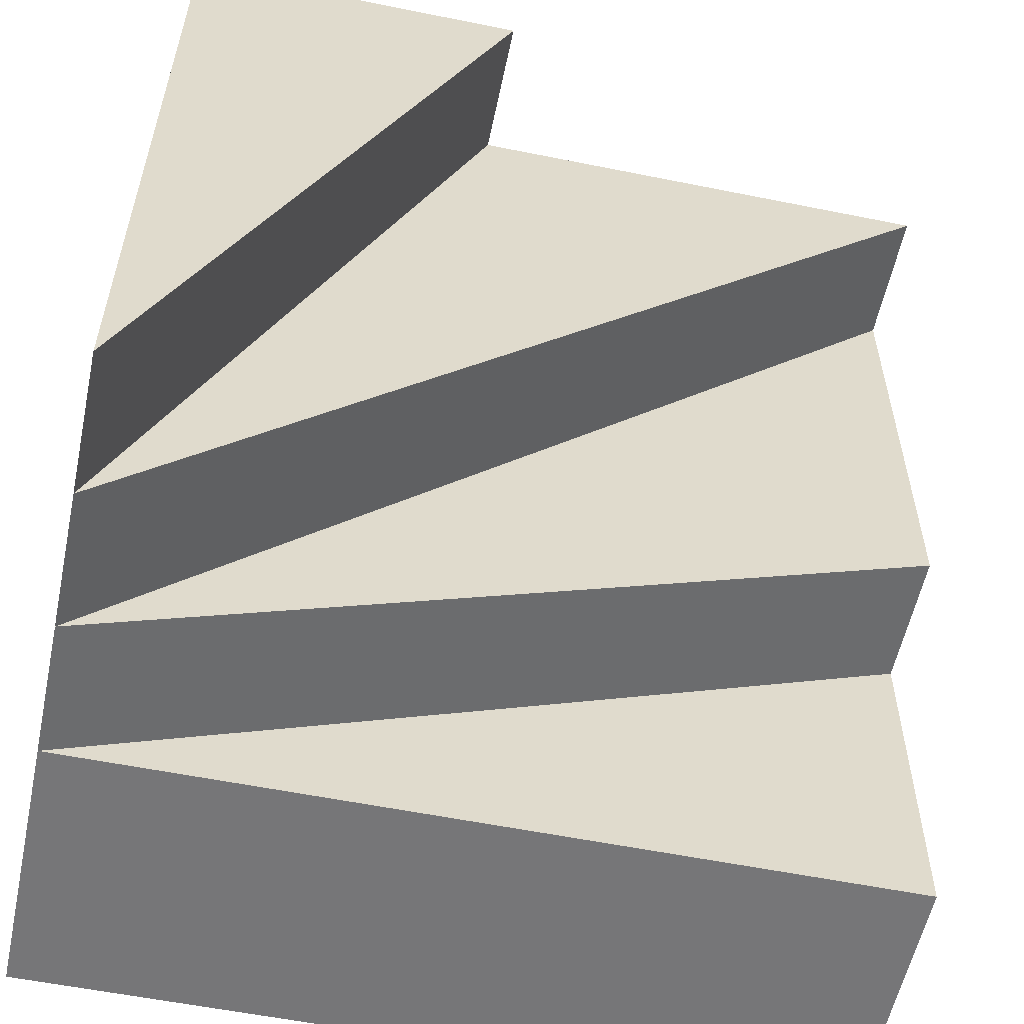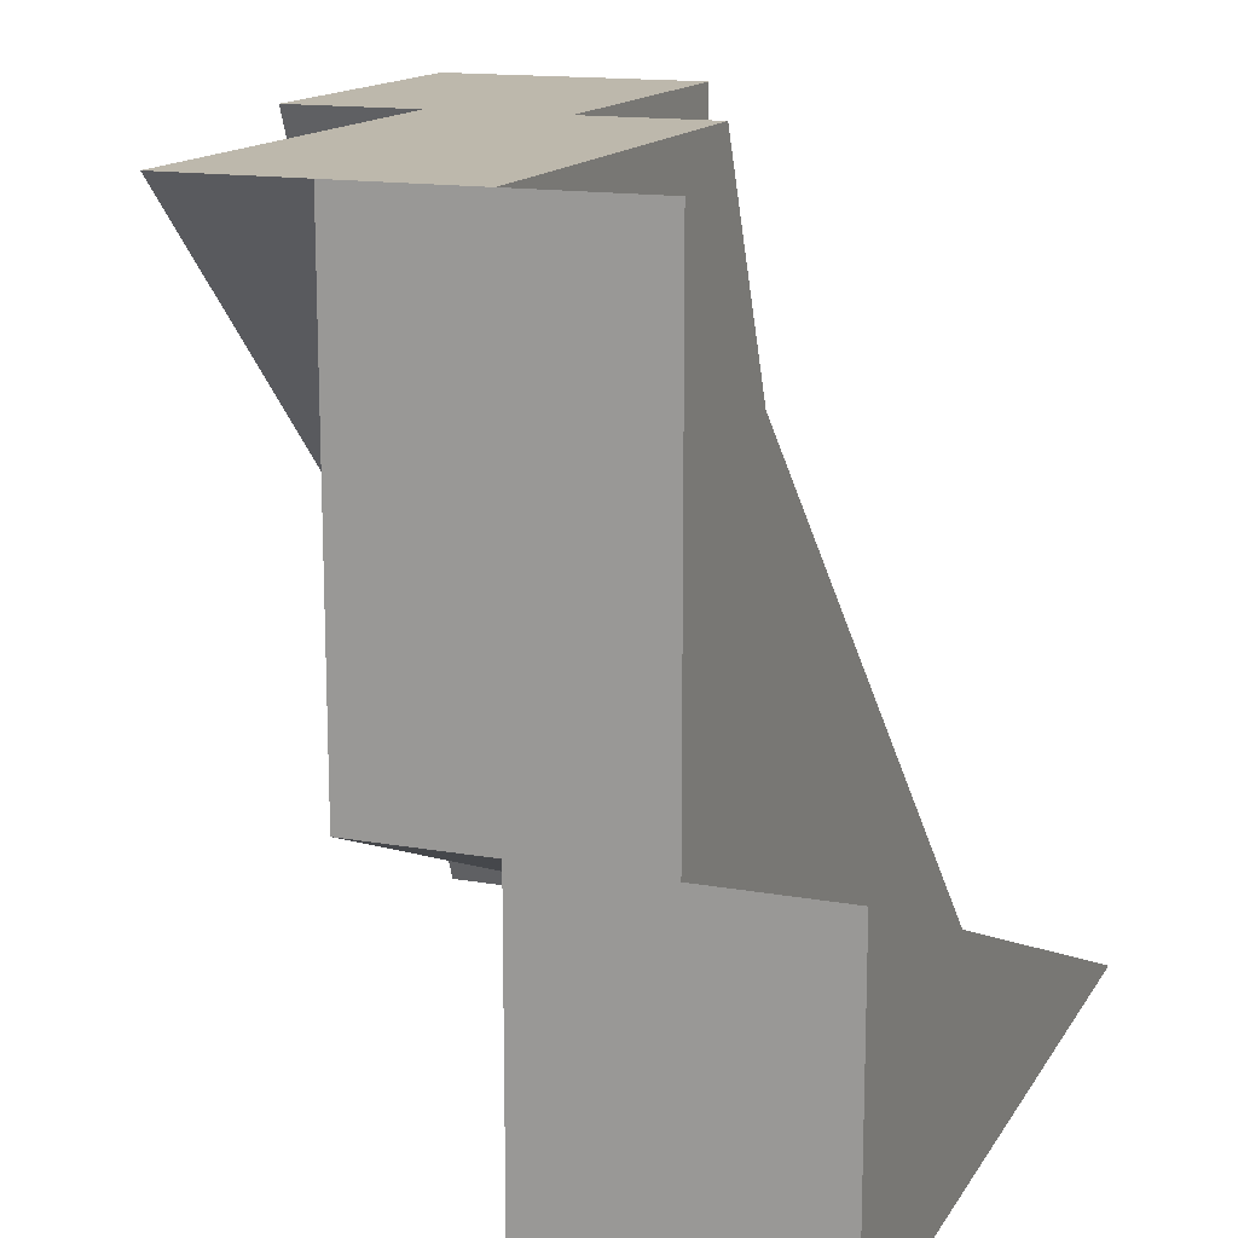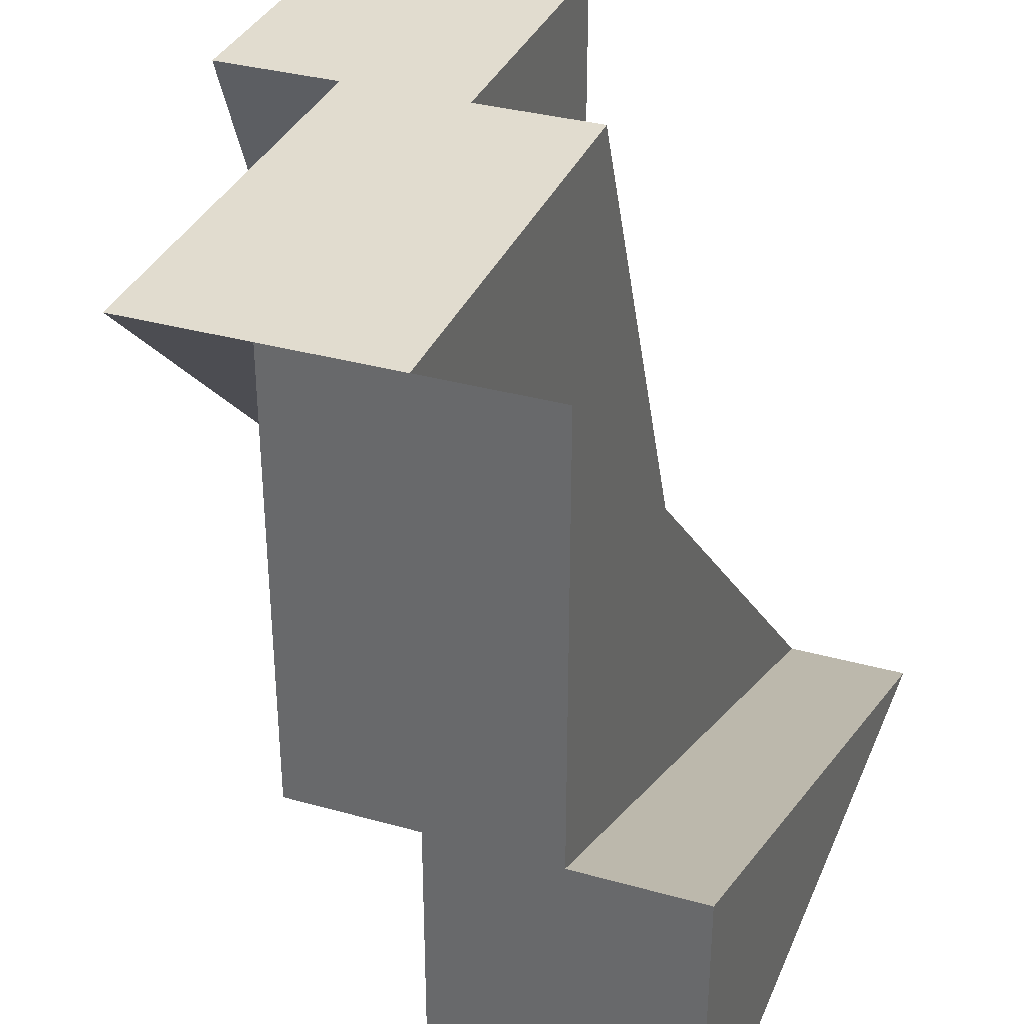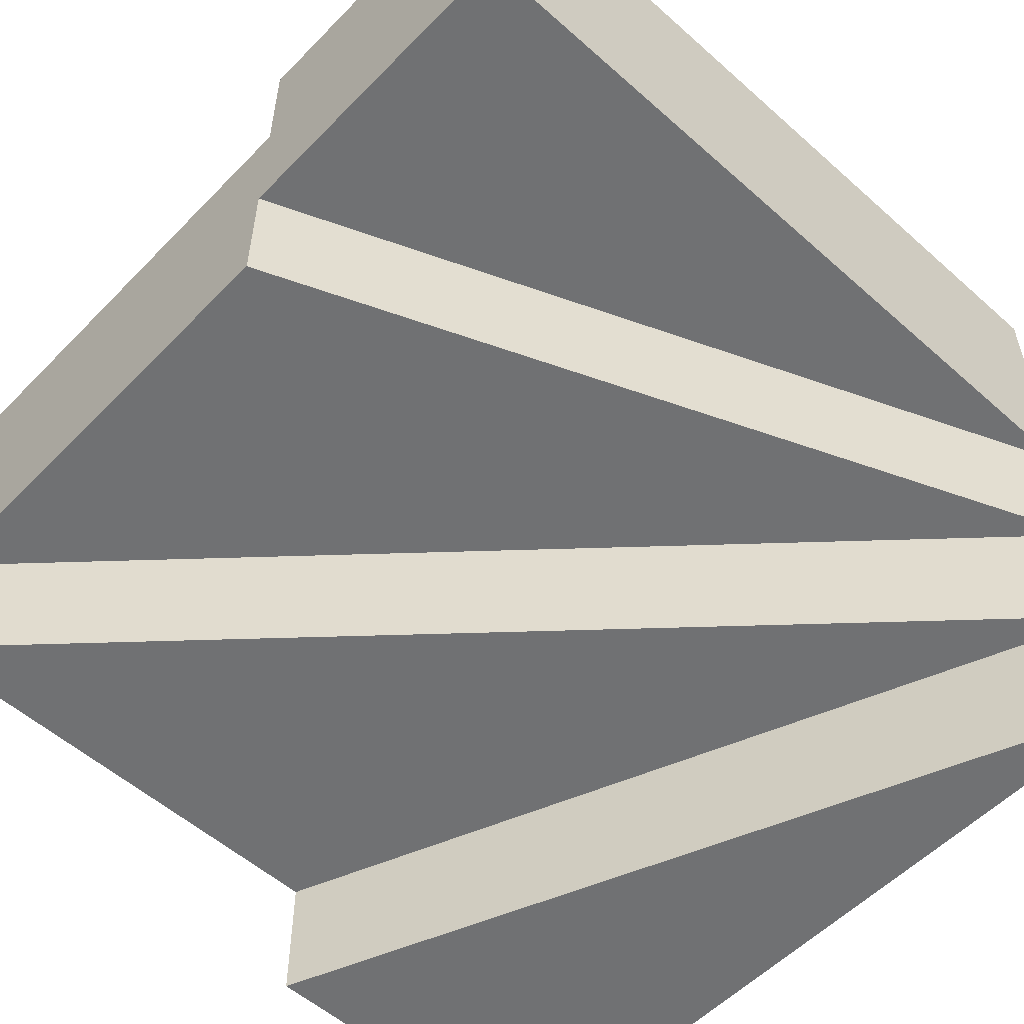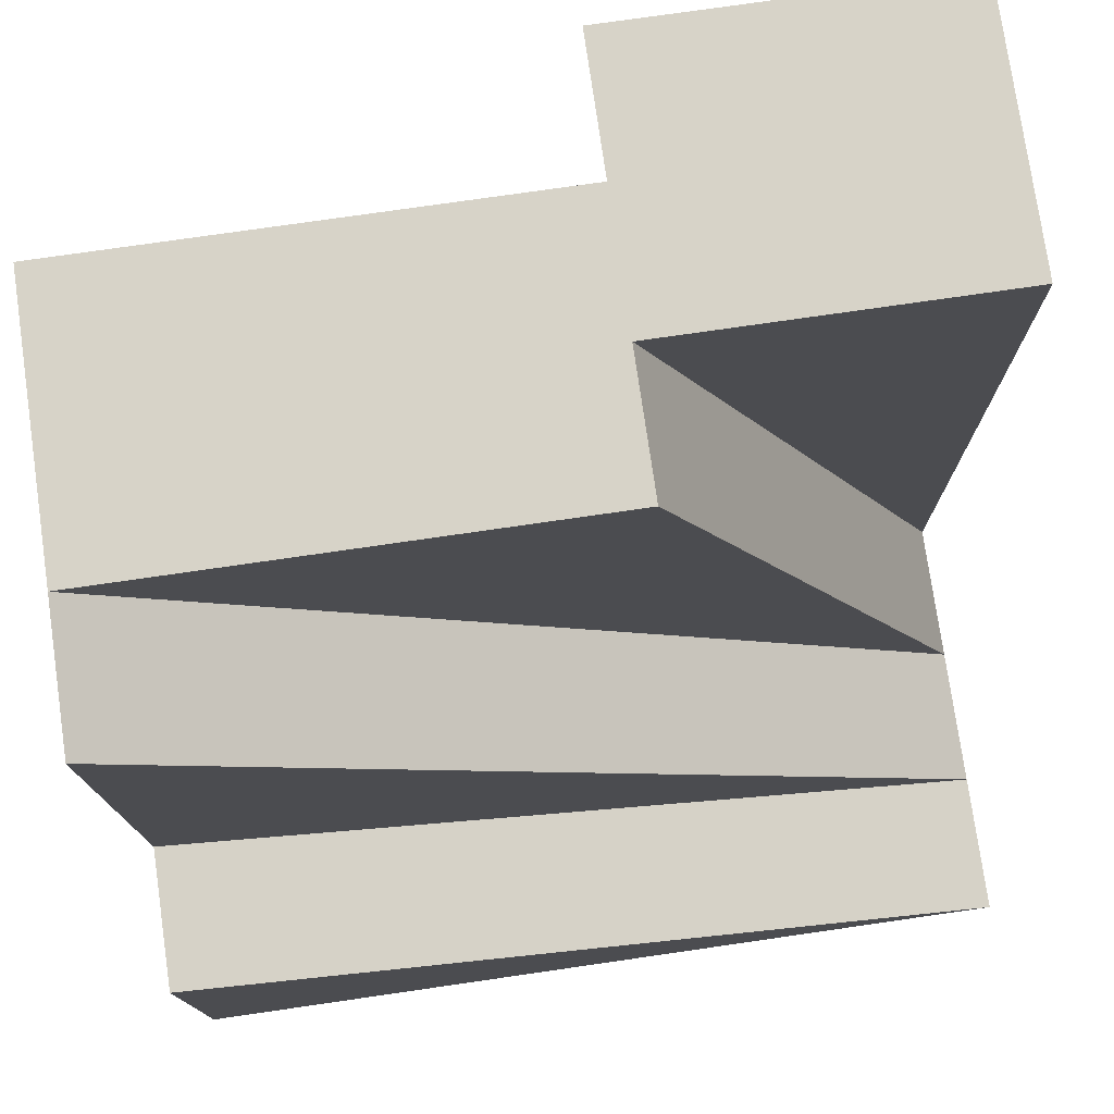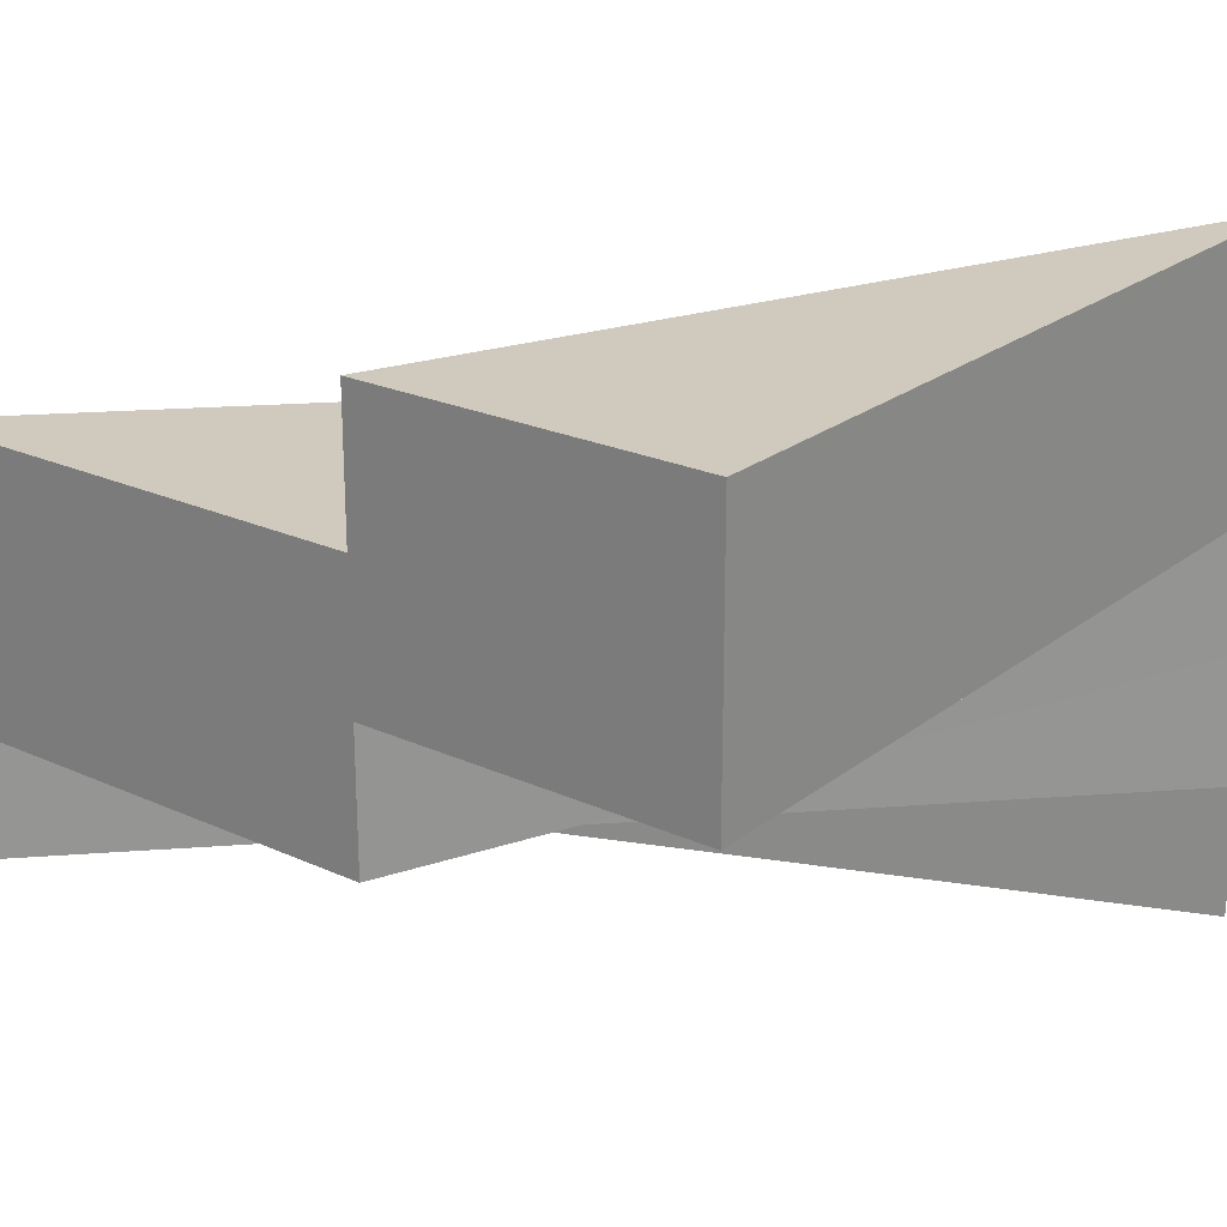
<metadata>
{"format":"obj","ext":"obj","renderer":"f3d","projection":"perspective","resolution":1024,"background":"white","views":[{"elev":-56.9,"azim":168.1,"up":"+Z"},{"elev":14.8,"azim":-68.9,"up":"+Z"},{"elev":34.2,"azim":-69.3,"up":"+Z"},{"elev":-55.1,"azim":46.9,"up":"+Y"},{"elev":76.5,"azim":-8.2,"up":"+Z"},{"elev":23.1,"azim":37.7,"up":"+Y"}]}
</metadata>
<code>
v 1 0.6667 0
v 0 0.8333 0
v 1 0.8333 0
v 0 0.6667 1
v 0 0.6667 0.4142
v 1 0.5 0
v 0 0.6667 0
v 0 1 0.4142
v 1 1 0
v 0 0.8333 1
v 0.5858 0.8333 1
v 0 1.167 1
v 1 1.167 0
v 0.5858 1 1
v 1 1 1
v 0.5858 1.333 1
v 1 1.333 0
v 1 1.167 1
v 1 1.333 1
v 0 0.8333 0.4142
v 0 0.5 0
v 0 0.5 0.4142
v 0 1 1
v 0.5858 1.167 1
f 2 20 3
f 3 11 10
f 4 5 1
f 6 22 21
f 8 23 9
f 9 15 14
f 12 24 13
f 16 19 17
f 3 4 1
f 3 10 4
f 5 20 7
f 7 20 2
f 7 21 5
f 9 11 3
f 9 14 11
f 9 23 12
f 12 13 9
f 15 18 14
f 16 24 19
f 18 24 14
f 19 24 18
f 21 22 5
f 1 7 2
f 2 3 1
f 4 10 5
f 6 7 1
f 6 21 7
f 10 20 5
f 10 23 20
f 13 15 9
f 13 18 15
f 17 18 13
f 17 19 18
f 20 23 8
f 1 22 6
f 3 20 8
f 5 22 1
f 8 9 3
f 11 14 10
f 13 24 16
f 14 23 10
f 14 24 23
f 16 17 13
f 23 24 12

</code>
